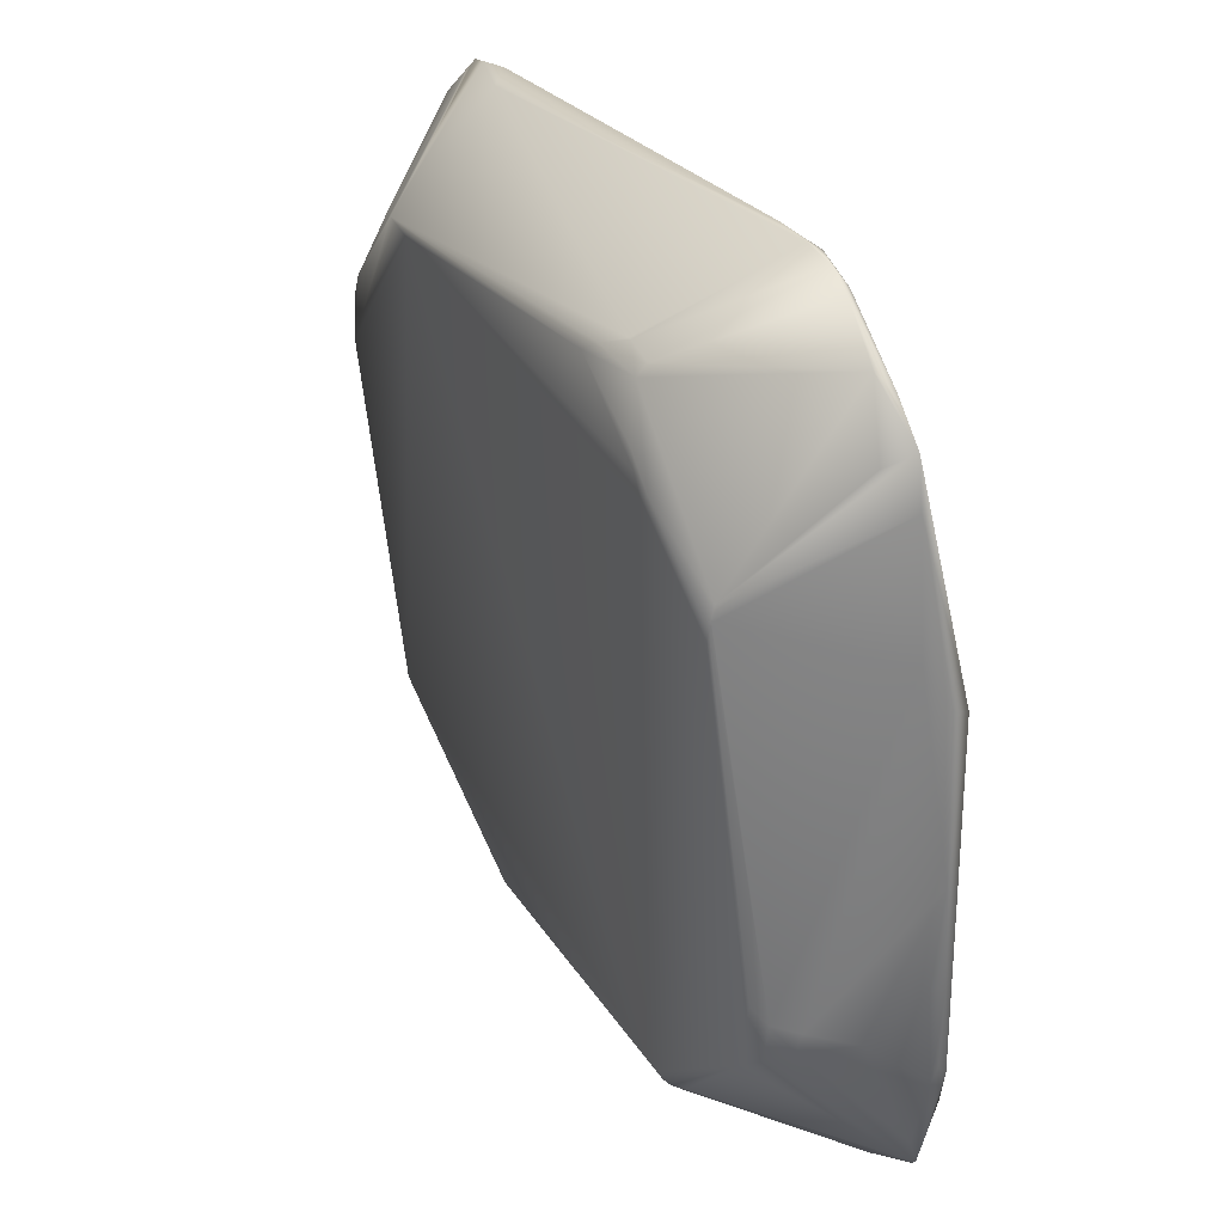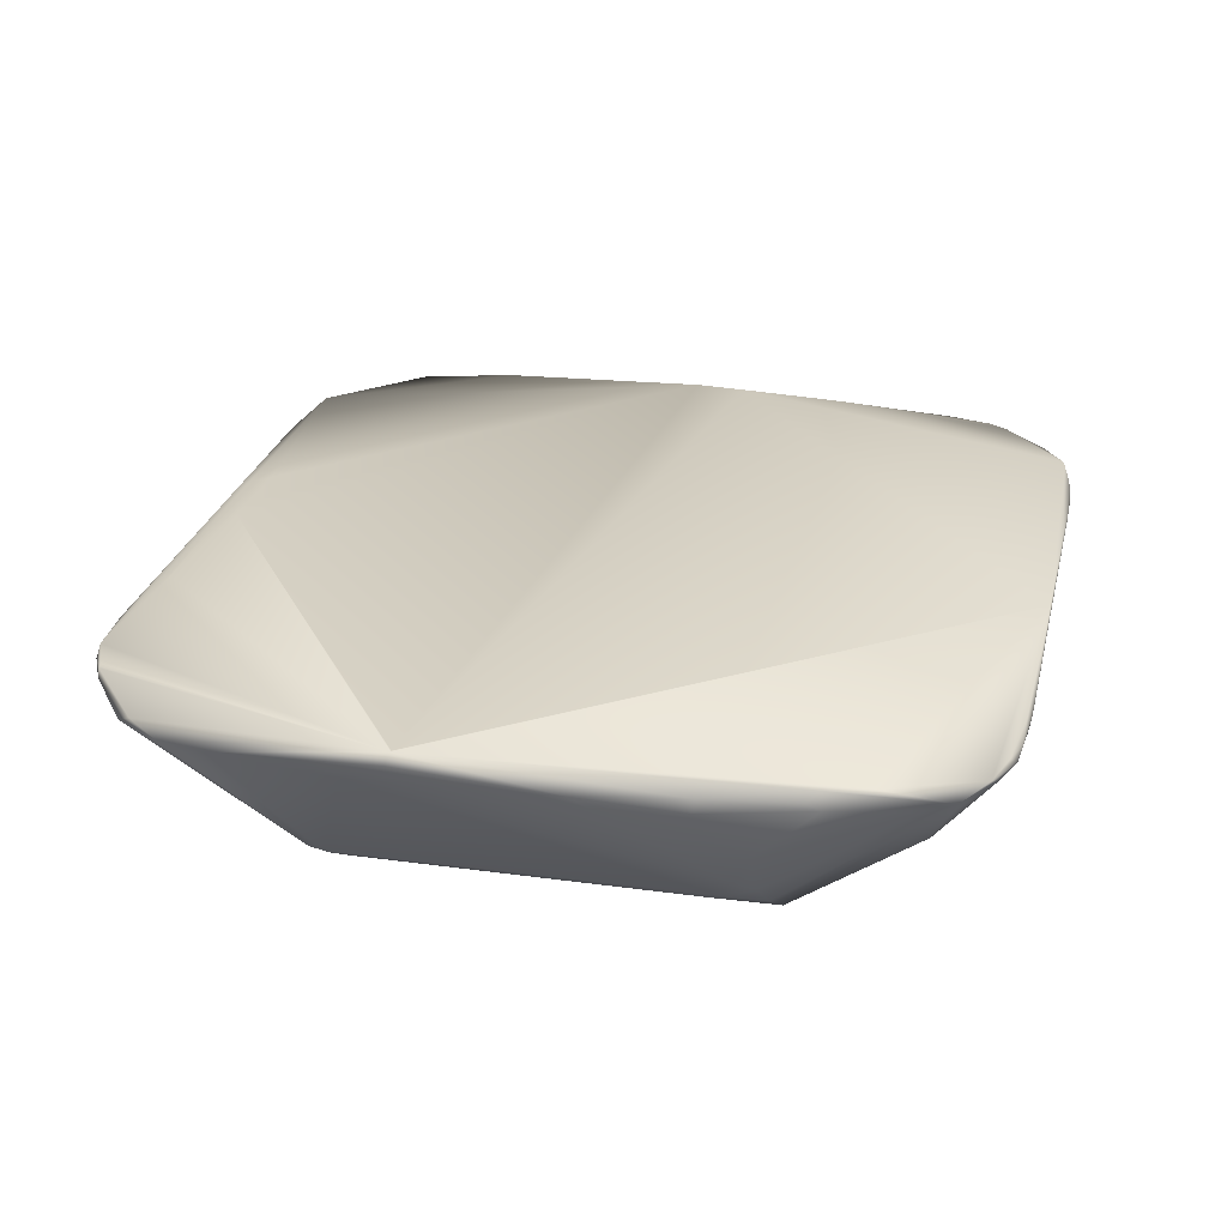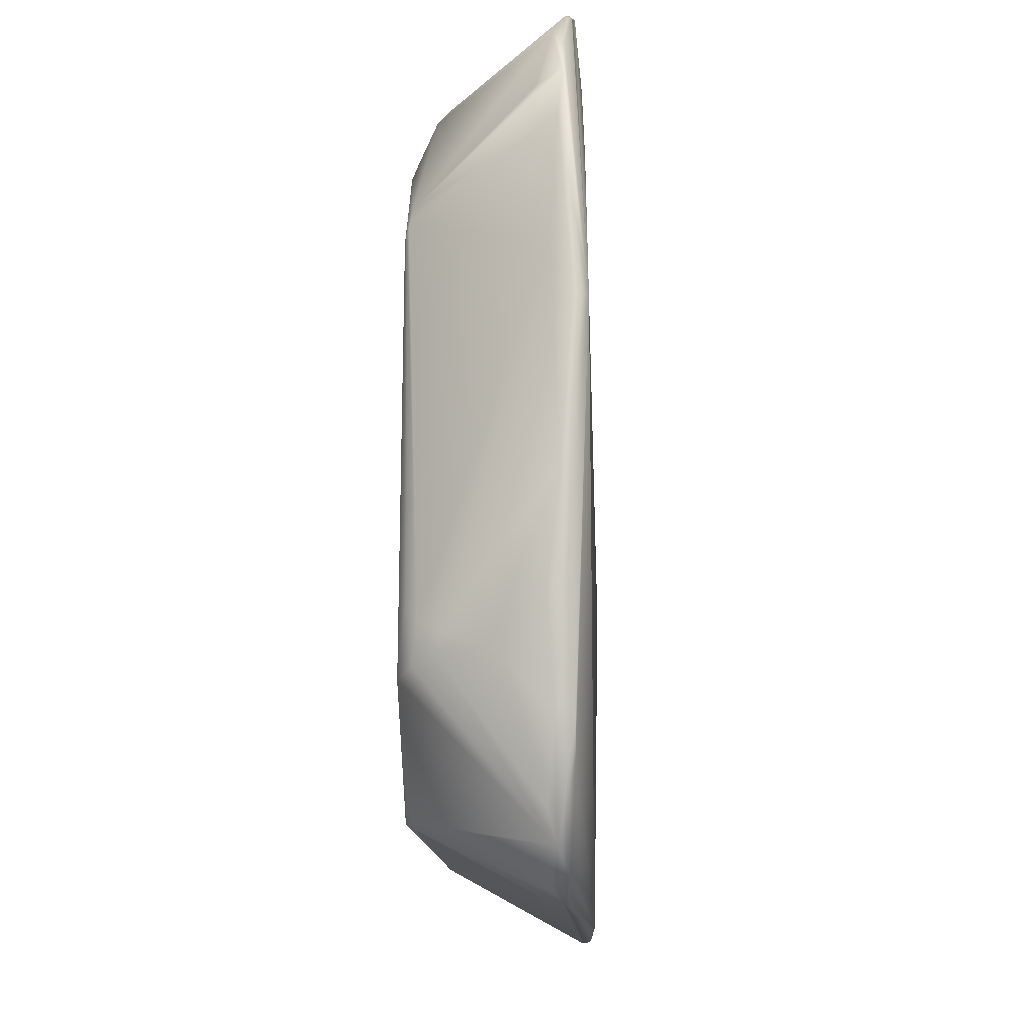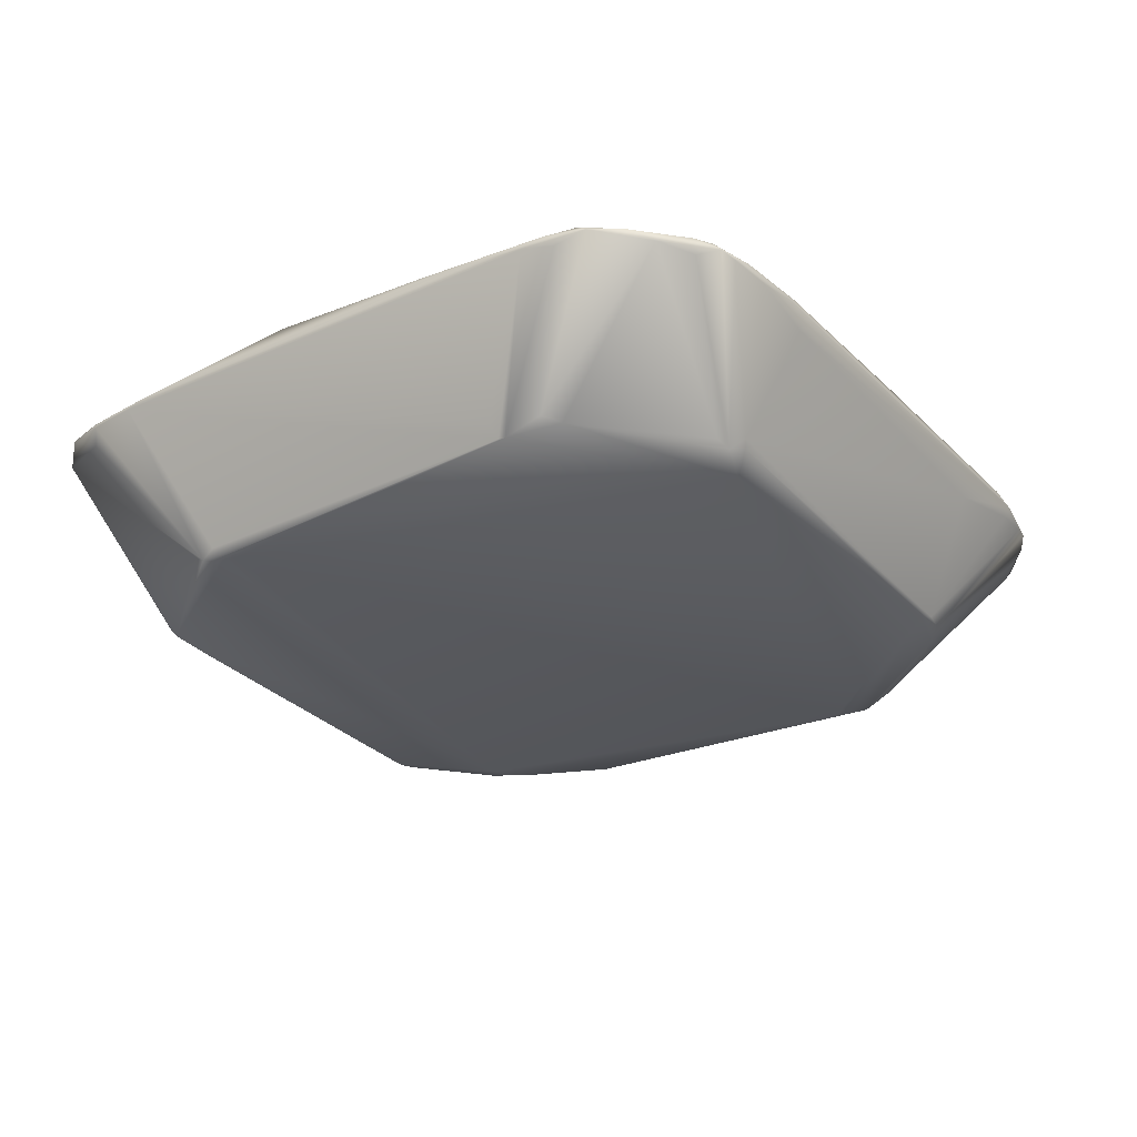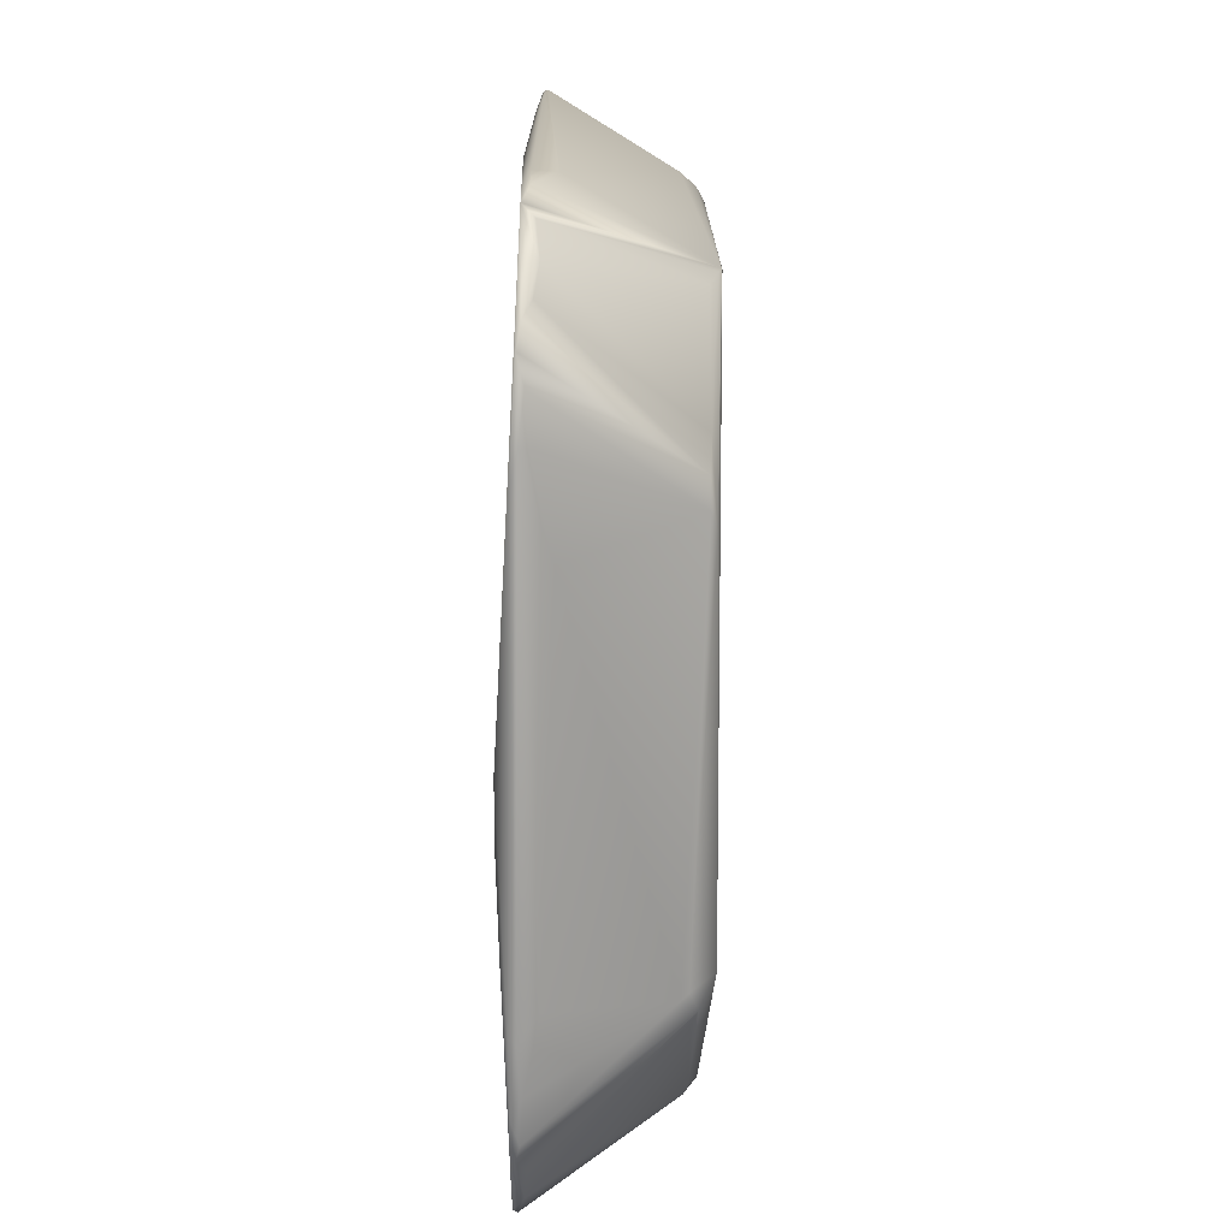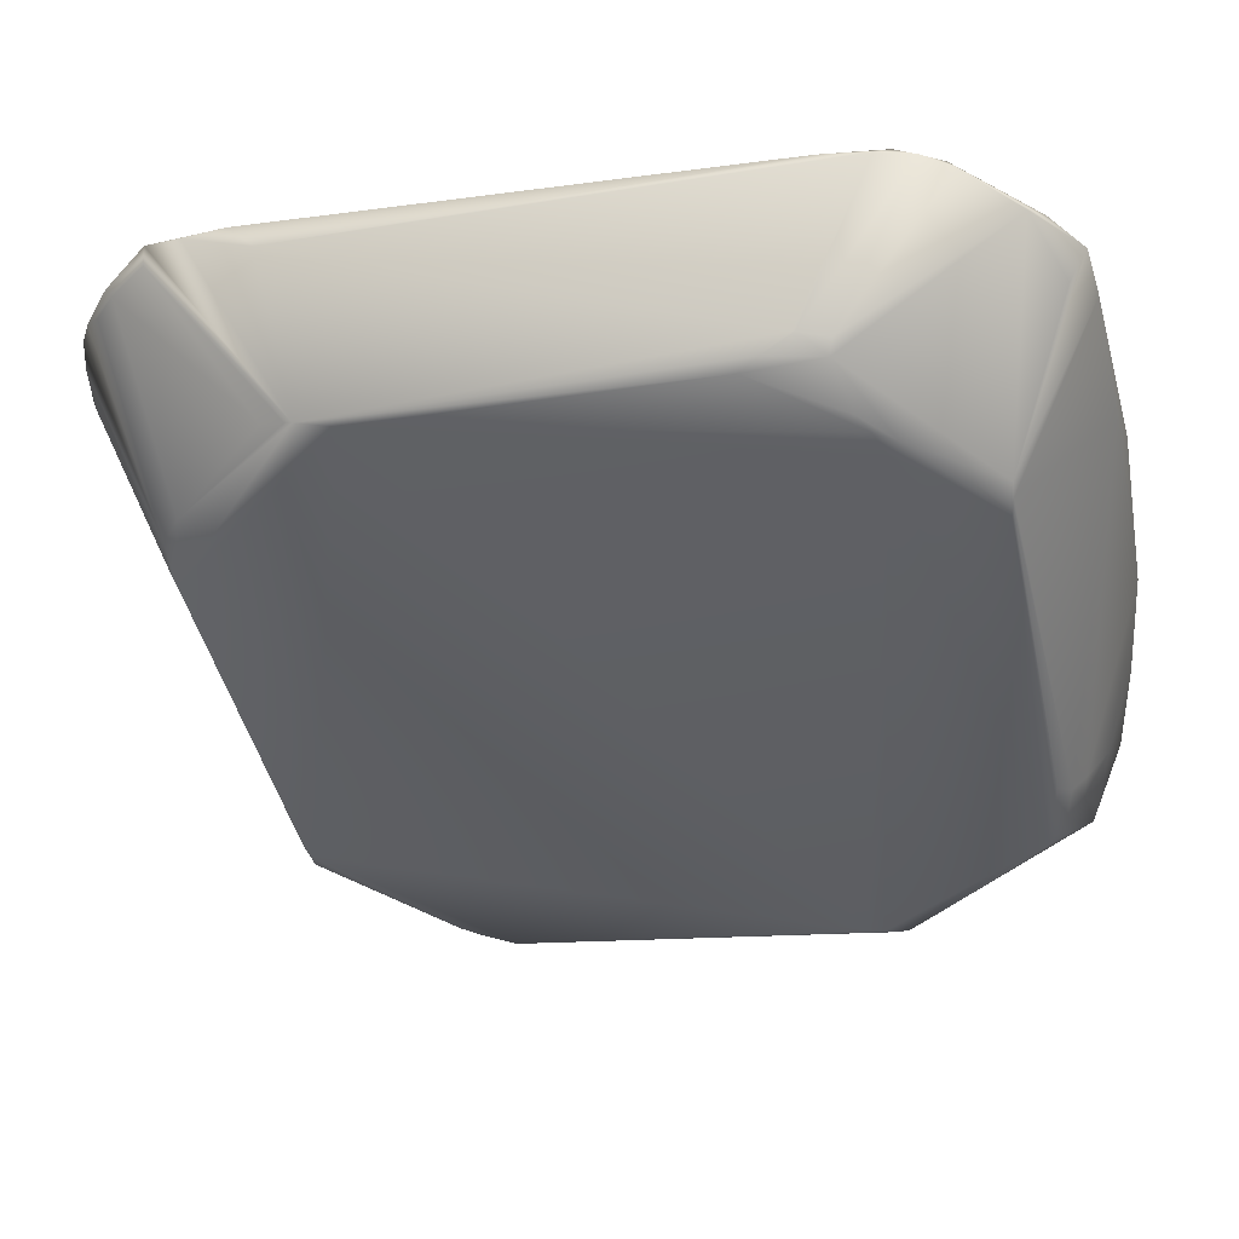
<metadata>
{"format":"obj","ext":"obj","renderer":"f3d","projection":"perspective","resolution":1024,"background":"white","views":[{"elev":40.1,"azim":-117.3,"up":"+Y"},{"elev":28.2,"azim":-88.6,"up":"+Z"},{"elev":-1.5,"azim":-87.3,"up":"+Y"},{"elev":-27.9,"azim":21.8,"up":"+Z"},{"elev":4.8,"azim":91.0,"up":"+Y"},{"elev":47.1,"azim":-174.6,"up":"+Y"}]}
</metadata>
<code>
v 0.04892 -0.1389 0.05044
v 0.1331 0.05872 0.04717
v -0.05479 -0.09198 0.006684
v 0.1174 -0.03327 0.05385
v 0.07828 0.07045 0.00715
v -0.106 -0.1001 0.05038
v 0.03522 0.09393 0.05155
v 0.08575 -0.08024 0.007828
v -0.07632 0.05871 0.008294
v -0.08134 -0.1115 0.04892
v -0.0274 -0.1233 0.05504
v 0.1174 0.08219 0.04813
v 0.03522 -0.1155 0.01155
v 0.06849 0.07045 0.006763
v 0.09571 -0.1194 0.05088
v 0.1115 0.0274 0.009785
v -0.1037 0.03935 0.05479
v -0.09589 -0.05364 0.007828
v -0.06515 -0.09198 0.007828
v 0.0274 -0.135 0.0522
v -0.09589 -0.1057 0.05044
v 0.09101 0.09002 0.0411
v -0.007828 0.1115 0.05019
v 0.03131 -0.1169 0.01566
v 0.1096 0.01566 0.008278
v -0.04892 0.07241 0.006986
v -0.02052 0.09393 0.01174
v -0.08806 0.09785 0.04799
v 0.1135 -0.04697 0.05404
v 0.0274 0.09589 0.05165
v -0.1037 -0.0411 0.01914
v -0.06262 -0.09198 0.006976
v -0.1115 -0.09198 0.04733
v 0.1084 0.08647 0.0463
v 0.05349 0.08989 0.05095
v 0.1331 0.02544 0.04988
v 0.1352 0.05241 0.04828
v -0.02935 0.1174 0.04939
v 0.1272 0.07045 0.0461
v 0.1174 0.07908 0.04501
v 0.1076 0.03599 0.009556
v 0.1298 0.06262 0.04501
v 0.03327 -0.1152 0.01174
v 0.1336 0.03327 0.04501
v -0.07632 0.05593 0.007828
v -0.05871 -0.09198 0.006763
v -0.02681 0.09785 0.01566
v 0.01957 -0.1331 0.05347
v 0.05479 -0.1389 0.05277
v 0.0502 -0.1135 0.0137
v 0.08415 -0.09198 0.01342
v -0.05675 0.1174 0.0496
v -0.1031 0.03914 0.05479
v 0.09393 -0.1213 0.05201
v 0.1057 -0.09002 0.05192
v -0.009727 0.1077 0.05136
v -0.0998 -0.03914 0.01289
v -0.0998 0.05235 0.04501
v -0.06849 -0.09087 0.009785
v -0.1037 -0.04661 0.01761
v -0.07828 -0.1115 0.05097
v 0.03718 -0.137 0.05163
v -0.09409 -0.1077 0.04814
v -0.08806 -0.1096 0.04948
v 0.09785 0.09002 0.04684
v 0.0503 0.09587 0.05077
v 0.08611 0.06684 0.009785
v -0.06118 -0.09393 0.009785
v 0.1115 0.02023 0.009785
v 0.135 0.04501 0.04651
v -0.05088 0.07632 0.007406
v -0.0411 0.1194 0.04885
v 0.06457 -0.139 0.05312
v 0.05775 -0.1384 0.0496
v 0.08611 -0.08858 0.01174
v 0.08219 -0.1311 0.04947
v -0.05871 0.1174 0.04784
v 0.1076 -0.07436 0.05333
v 0.1057 -0.09198 0.05014
v -0.01761 0.1122 0.05088
v -0.09589 -0.03522 0.009854
v -0.1135 -0.06066 0.05175
v -0.09198 0.08578 0.04697
v -0.07632 0.06066 0.008858
v -0.1115 -0.001957 0.04809
v -0.1147 -0.06066 0.04697
v -0.07533 -0.1133 0.05019
v 0.04944 0.09889 0.04963
v 0.1252 0.07046 0.04386
v 0.08024 0.0696 0.007828
v -0.03522 0.09393 0.01287
v -0.0411 0.08219 0.008386
v -0.04501 0.07828 0.007431
v -0.05062 0.1194 0.04897
v -0.04501 0.1194 0.0502
v 0.1057 -0.08514 0.04501
v 0.08906 -0.08415 0.0137
v 0.09002 -0.1233 0.04832
v 0.07632 -0.135 0.05195
v 0.09002 -0.1252 0.05212
v 0.0998 -0.1096 0.05179
v -0.09978 -0.05004 0.01167
v -0.1121 -0.0721 0.05166
v -0.1037 0.04107 0.05088
v -0.07568 0.06458 0.009785
v -0.1135 -0.03131 0.04918
v -0.1096 -0.04501 0.03081
v 0.05089 -0.1389 0.05198
v -0.09617 -0.1037 0.04474
v 0.135 0.03327 0.04788
v -0.02772 0.09785 0.01566
v -0.01641 0.0903 0.009842
v -0.02935 0.1155 0.05052
v -0.05479 0.1174 0.04976
v 0.0456 -0.1171 0.0149
v 0.1261 0.009785 0.0411
v 0.06654 -0.1389 0.0519
v -0.07857 0.1058 0.04818
v 0.1018 -0.1042 0.04892
v 0.09785 -0.1155 0.04975
v -0.07415 0.1096 0.04501
v -0.1143 -0.05675 0.04892
v -0.1135 -0.03087 0.045
v -0.03522 0.09684 0.01566
v -0.08468 0.09393 0.0411
v -0.1118 -0.08317 0.04501
v 0.08976 -0.08582 0.0156
f 12 5 34
f 13 3 8
f 14 8 3
f 21 11 6
f 35 4 12
f 24 1 10
f 25 14 5
f 25 8 14
f 26 14 3
f 103 6 11
f 103 11 17
f 29 11 73
f 30 4 7
f 32 19 18
f 87 20 11
f 87 10 1
f 63 19 10
f 34 5 22
f 66 35 12
f 66 30 7
f 36 37 12
f 36 12 4
f 37 2 12
f 37 16 2
f 39 12 2
f 40 5 12
f 40 12 89
f 42 2 16
f 43 13 1
f 43 1 24
f 43 24 10
f 43 32 13
f 43 19 32
f 45 26 18
f 46 26 3
f 46 18 26
f 46 32 18
f 46 3 13
f 46 13 32
f 112 27 5
f 112 5 14
f 47 22 5
f 47 5 27
f 48 11 20
f 50 13 8
f 53 17 11
f 53 11 29
f 53 29 4
f 53 30 17
f 53 4 30
f 55 36 4
f 56 30 66
f 56 17 30
f 58 57 31
f 59 33 18
f 59 18 19
f 59 19 33
f 60 31 57
f 61 11 21
f 62 87 1
f 62 20 87
f 62 48 20
f 63 21 6
f 64 21 63
f 64 63 10
f 64 10 87
f 64 61 21
f 35 7 4
f 35 66 7
f 65 88 12
f 65 12 34
f 65 34 22
f 65 22 38
f 66 12 88
f 89 12 39
f 67 89 41
f 41 42 16
f 41 89 42
f 41 16 25
f 41 25 5
f 68 43 10
f 68 10 19
f 68 19 43
f 69 25 16
f 70 16 37
f 70 69 16
f 70 44 69
f 71 45 9
f 71 26 45
f 72 38 22
f 72 22 47
f 73 11 48
f 73 48 49
f 74 1 13
f 75 50 8
f 75 51 50
f 76 50 51
f 118 28 17
f 118 17 52
f 78 29 73
f 78 55 4
f 78 4 29
f 101 78 54
f 101 55 78
f 79 36 55
f 79 55 101
f 81 45 18
f 81 57 9
f 81 9 45
f 82 103 17
f 83 17 28
f 84 9 57
f 84 57 58
f 84 58 83
f 85 58 31
f 102 18 33
f 102 33 60
f 102 60 57
f 86 33 82
f 87 11 61
f 108 62 1
f 109 19 63
f 109 6 33
f 109 33 19
f 87 61 64
f 88 65 38
f 88 38 23
f 88 80 66
f 88 23 80
f 89 67 40
f 90 5 40
f 90 40 67
f 90 67 41
f 90 41 5
f 2 89 39
f 2 42 89
f 92 71 91
f 93 14 26
f 93 26 71
f 93 71 92
f 94 77 52
f 95 38 72
f 95 94 52
f 95 72 94
f 95 23 38
f 95 17 56
f 95 56 80
f 115 50 76
f 97 75 8
f 97 8 25
f 97 25 69
f 98 76 51
f 98 51 75
f 98 75 15
f 98 15 76
f 100 76 15
f 100 15 54
f 100 99 76
f 100 73 99
f 100 78 73
f 100 54 78
f 101 54 15
f 56 66 80
f 102 81 18
f 102 57 81
f 103 82 33
f 103 33 6
f 104 83 58
f 104 17 83
f 104 85 17
f 104 58 85
f 105 84 83
f 105 83 28
f 105 91 71
f 105 71 9
f 105 9 84
f 106 82 17
f 106 17 85
f 107 85 31
f 107 31 60
f 107 86 123
f 108 49 48
f 108 48 62
f 109 63 6
f 110 44 70
f 110 70 37
f 110 37 36
f 110 36 79
f 110 79 96
f 111 47 27
f 111 27 91
f 111 94 72
f 111 72 47
f 112 92 91
f 112 91 27
f 112 93 92
f 112 14 93
f 113 95 80
f 113 80 23
f 113 23 95
f 114 95 52
f 114 52 17
f 114 17 95
f 115 74 13
f 115 13 50
f 116 69 44
f 116 110 96
f 116 44 110
f 117 99 73
f 117 108 1
f 117 1 74
f 117 73 49
f 117 49 108
f 117 74 115
f 117 115 76
f 117 76 99
f 118 52 77
f 119 79 101
f 119 96 79
f 120 101 15
f 120 15 75
f 120 119 101
f 121 28 118
f 121 91 105
f 121 118 77
f 122 106 86
f 122 86 82
f 122 82 106
f 123 106 85
f 123 86 106
f 123 85 107
f 126 107 60
f 126 33 86
f 126 86 107
f 124 111 91
f 124 121 77
f 124 91 121
f 124 77 94
f 124 94 111
f 127 97 69
f 127 69 116
f 127 116 96
f 125 121 105
f 125 105 28
f 125 28 121
f 126 60 33
f 127 96 119
f 127 119 120
f 127 120 75
f 127 75 97

</code>
